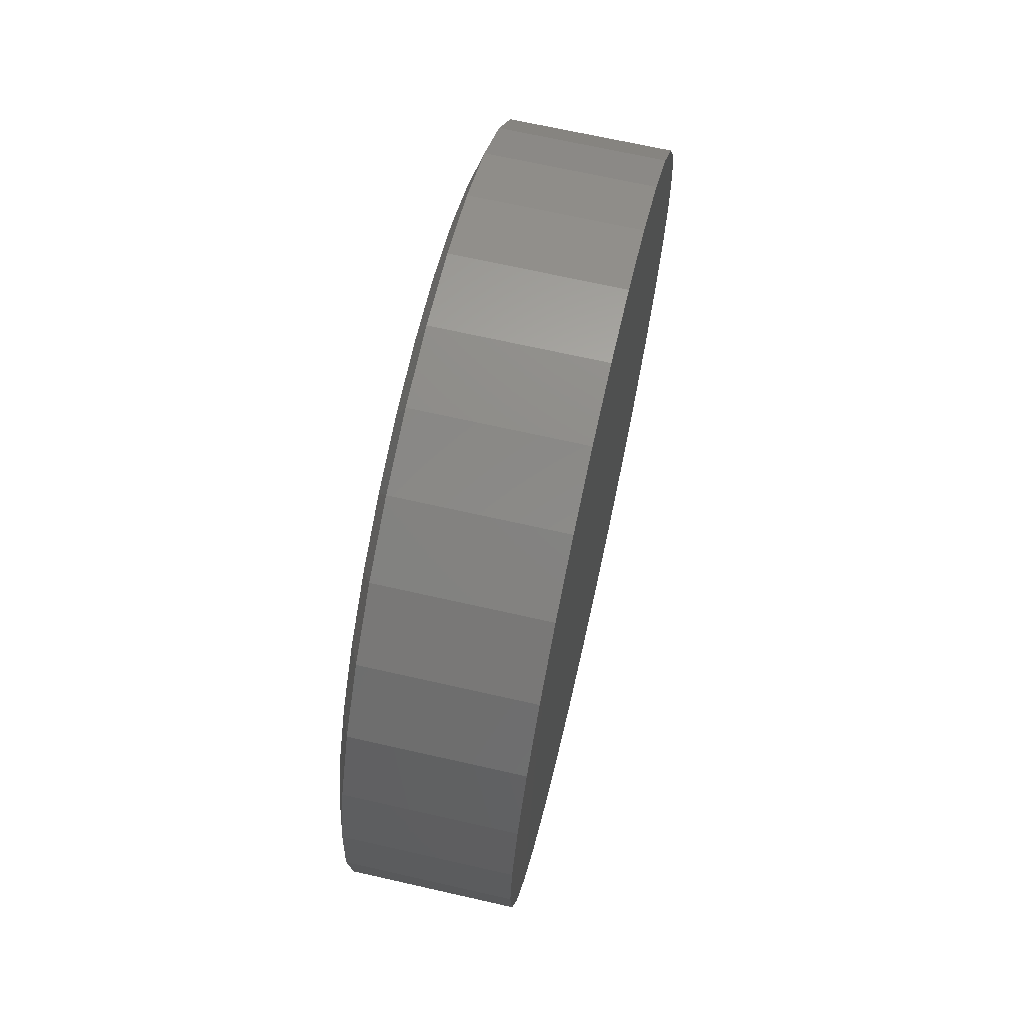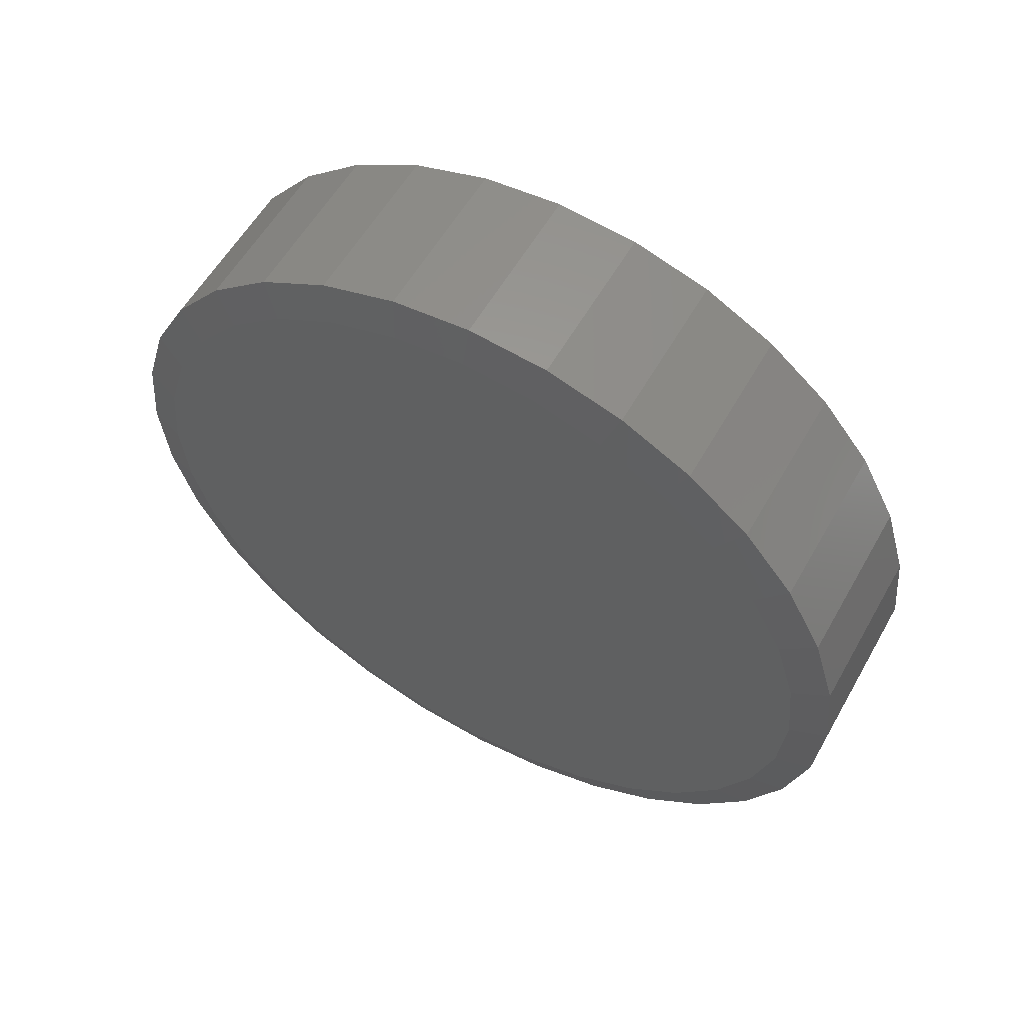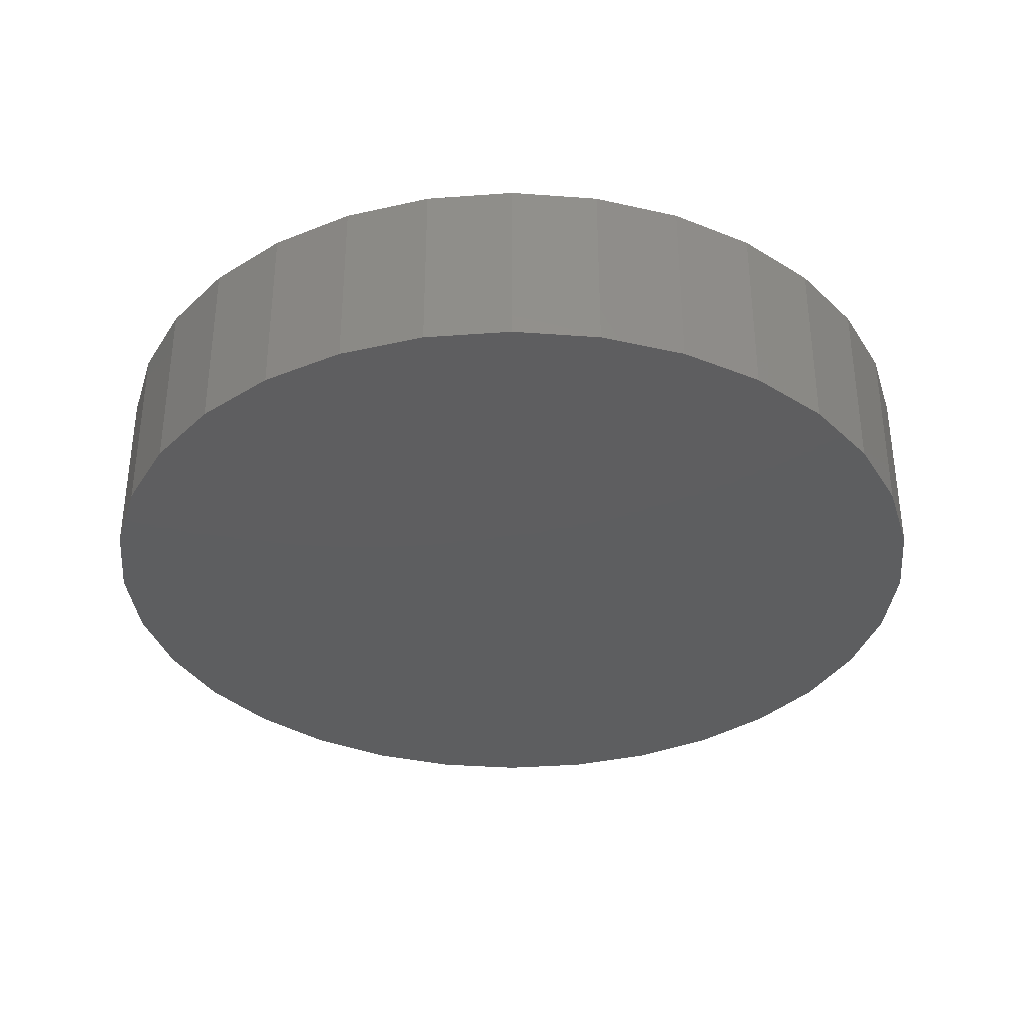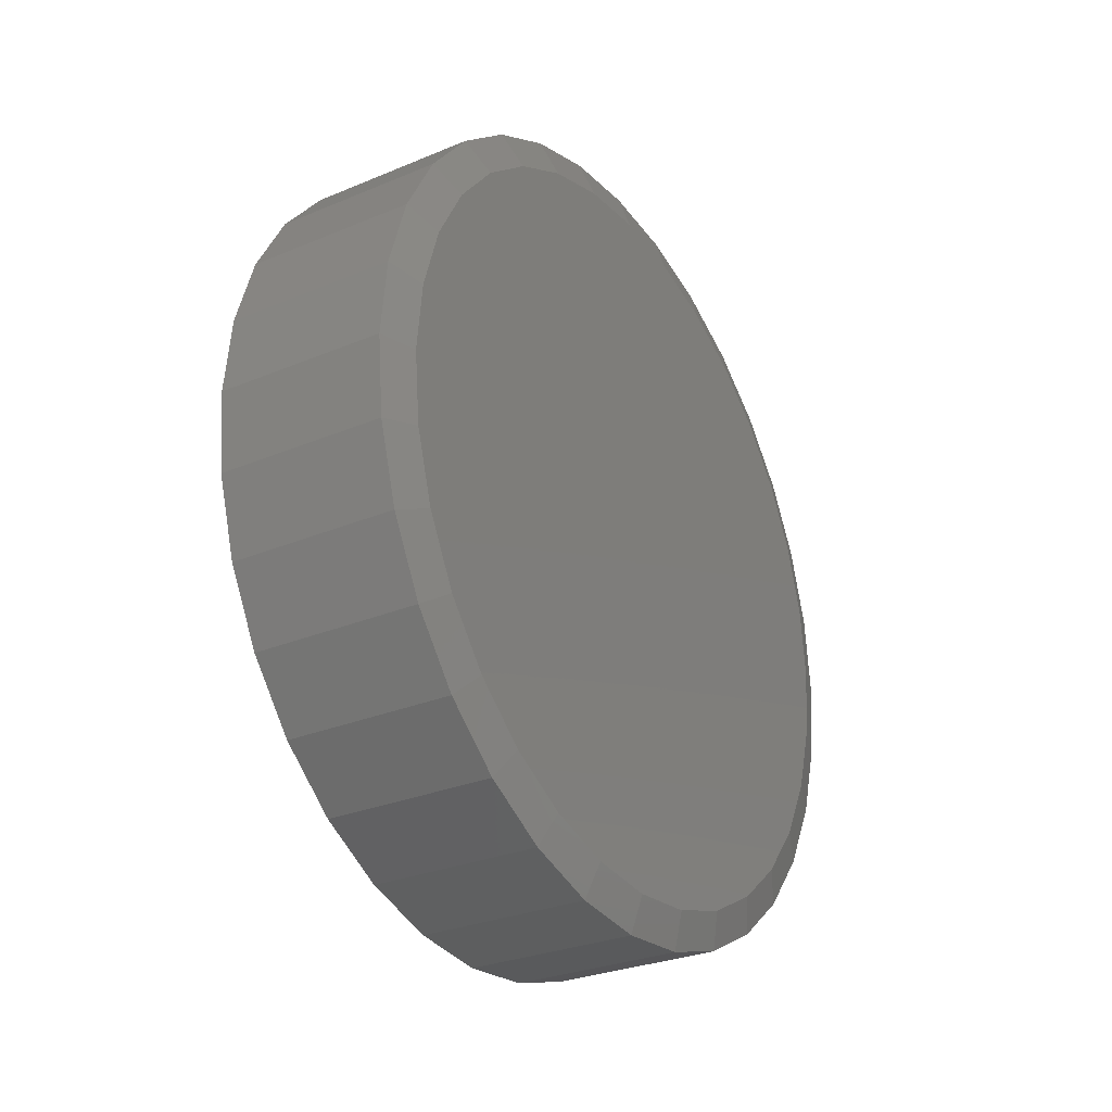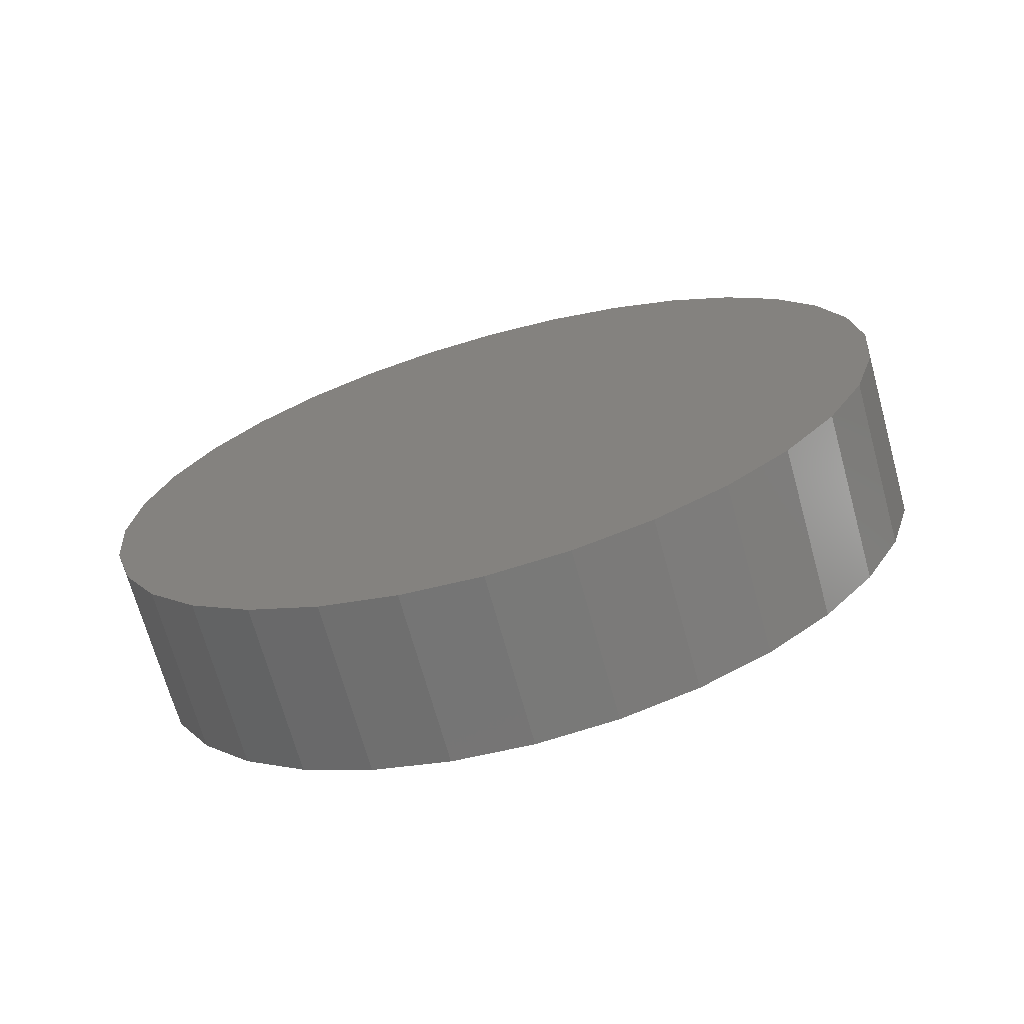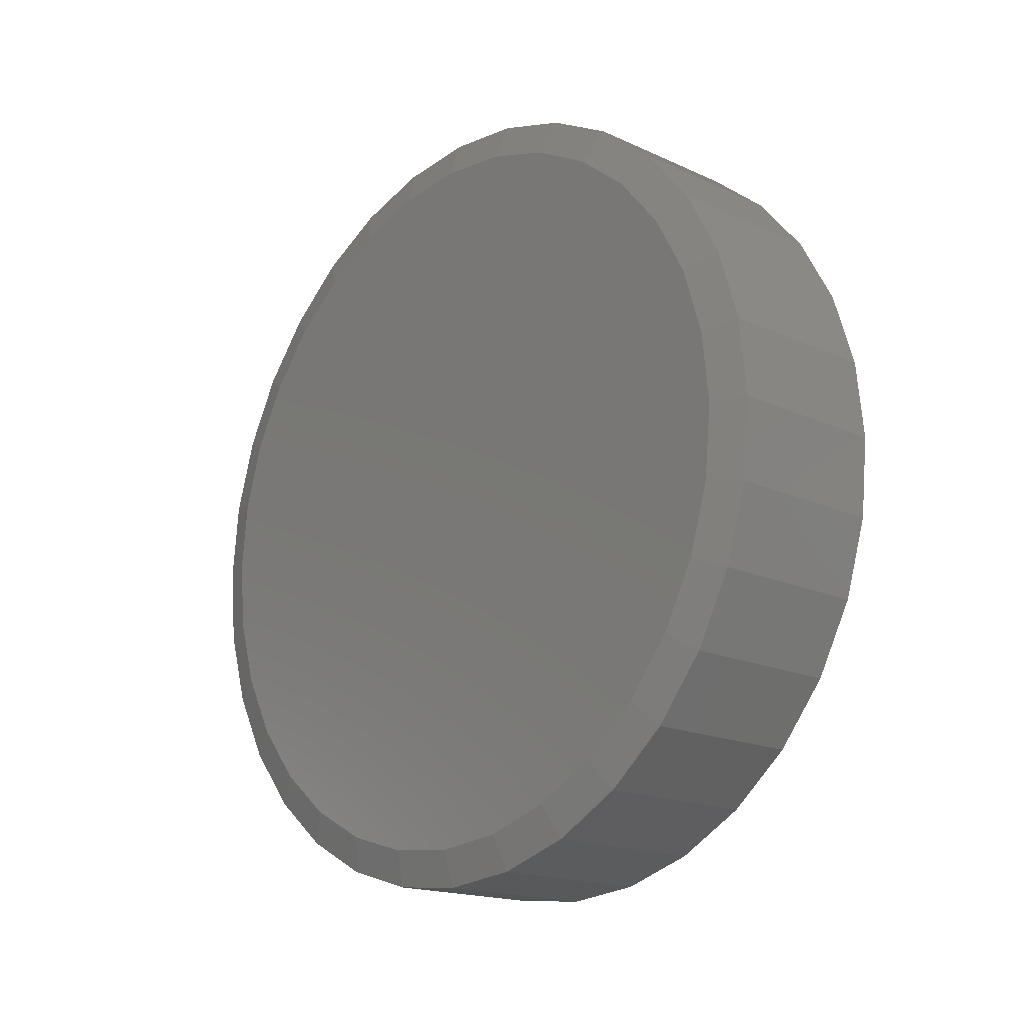
<metadata>
{"format":"stl","ext":"stl","renderer":"f3d","projection":"perspective","resolution":1024,"background":"white","views":[{"elev":68.2,"azim":12.8,"up":"+Y"},{"elev":57.3,"azim":-60.7,"up":"+Z"},{"elev":54.8,"azim":90.0,"up":"+Z"},{"elev":-28.9,"azim":-148.1,"up":"+Z"},{"elev":-70.1,"azim":105.5,"up":"+Y"},{"elev":-17.4,"azim":-42.2,"up":"+Z"}]}
</metadata>
<code>
# stl→obj: 96 verts, 188 faces
v -0.1172 0.00773 0.4788
v -0.1172 0.1011 0.4696
v -0.1172 -0.08568 0.4696
v -0.1172 0.00773 -0.4788
v -0.1172 -0.08568 -0.4696
v -0.1172 0.1011 -0.4696
v -0.1172 -0.1755 -0.4423
v -0.1172 0.191 -0.4423
v -0.1172 -0.2583 -0.3981
v -0.1172 0.2737 -0.3981
v -0.1172 -0.3308 -0.3386
v -0.1172 0.3463 -0.3386
v -0.1172 -0.3904 -0.266
v -0.1172 0.4058 -0.266
v -0.1172 -0.4346 -0.1832
v -0.1172 0.4501 -0.1832
v -0.1172 -0.4619 -0.09341
v -0.1172 0.4773 -0.09341
v -0.1172 -0.4711 1.401e-07
v -0.1172 0.4865 -3.892e-16
v -0.1172 -0.4619 0.09341
v -0.1172 0.4773 0.09341
v -0.1172 -0.4346 0.1832
v -0.1172 0.4501 0.1832
v -0.1172 -0.3904 0.266
v -0.1172 0.4058 0.266
v -0.1172 -0.3308 0.3386
v -0.1172 0.3463 0.3386
v -0.1172 -0.2583 0.3981
v -0.1172 0.2737 0.3981
v -0.1172 -0.1755 0.4423
v -0.1172 0.191 0.4423
v -0.1016 0.5334 -2.064e-16
v 0.1172 0.5334 -7.763e-17
v -0.1016 0.5233 -0.1026
v 0.1172 0.5233 -0.1026
v -0.1016 0.4934 -0.2012
v 0.1172 0.4934 -0.2012
v -0.1016 0.4448 -0.292
v 0.1172 0.4448 -0.292
v -0.1016 0.3794 -0.3717
v 0.1172 0.3794 -0.3717
v -0.1016 0.2998 -0.4371
v 0.1172 0.2998 -0.4371
v -0.1016 0.2089 -0.4856
v 0.1172 0.2089 -0.4856
v -0.1016 0.1103 -0.5156
v 0.1172 0.1103 -0.5156
v -0.1016 0.00773 -0.5257
v 0.1172 0.00773 -0.5257
v -0.1016 -0.09482 -0.5156
v 0.1172 -0.09482 -0.5156
v -0.1016 -0.1934 -0.4856
v 0.1172 -0.1934 -0.4856
v -0.1016 -0.2843 -0.4371
v 0.1172 -0.2843 -0.4371
v -0.1016 -0.364 -0.3717
v 0.1172 -0.364 -0.3717
v -0.1016 -0.4293 -0.292
v 0.1172 -0.4293 -0.292
v -0.1016 -0.4779 -0.2012
v 0.1172 -0.4779 -0.2012
v -0.1016 -0.5078 -0.1026
v 0.1172 -0.5078 -0.1026
v -0.1016 -0.5179 5.112e-17
v 0.1172 -0.5179 5.112e-17
v -0.1016 -0.5078 0.1026
v 0.1172 -0.5078 0.1026
v -0.1016 -0.4779 0.2012
v 0.1172 -0.4779 0.2012
v -0.1016 -0.4293 0.292
v 0.1172 -0.4293 0.292
v -0.1016 -0.364 0.3717
v 0.1172 -0.364 0.3717
v -0.1016 -0.2843 0.4371
v 0.1172 -0.2843 0.4371
v -0.1016 -0.1934 0.4856
v 0.1172 -0.1934 0.4856
v -0.1016 -0.09482 0.5156
v 0.1172 -0.09482 0.5156
v -0.1016 0.00773 0.5257
v 0.1172 0.00773 0.5257
v -0.1016 0.1103 0.5156
v 0.1172 0.1103 0.5156
v -0.1016 0.2089 0.4856
v 0.1172 0.2089 0.4856
v -0.1016 0.2998 0.4371
v 0.1172 0.2998 0.4371
v -0.1016 0.3794 0.3717
v 0.1172 0.3794 0.3717
v -0.1016 0.4448 0.292
v 0.1172 0.4448 0.292
v -0.1016 0.4934 0.2012
v 0.1172 0.4934 0.2012
v -0.1016 0.5233 0.1026
v 0.1172 0.5233 0.1026
f 1 2 3
f 4 5 6
f 6 5 7
f 6 7 8
f 8 7 9
f 8 9 10
f 10 9 11
f 10 11 12
f 12 11 13
f 12 13 14
f 14 13 15
f 14 15 16
f 16 15 17
f 16 17 18
f 18 17 19
f 18 19 20
f 20 19 21
f 20 21 22
f 22 21 23
f 22 23 24
f 24 23 25
f 24 25 26
f 26 25 27
f 26 27 28
f 28 27 29
f 28 29 30
f 30 29 31
f 30 31 32
f 32 31 3
f 32 3 2
f 33 34 35
f 35 34 36
f 35 36 37
f 37 36 38
f 37 38 39
f 39 38 40
f 39 40 41
f 41 40 42
f 41 42 43
f 43 42 44
f 43 44 45
f 45 44 46
f 45 46 47
f 47 46 48
f 47 48 49
f 49 48 50
f 49 50 51
f 51 50 52
f 51 52 53
f 53 52 54
f 53 54 55
f 55 54 56
f 55 56 57
f 57 56 58
f 57 58 59
f 59 58 60
f 59 60 61
f 61 60 62
f 61 62 63
f 63 62 64
f 63 64 65
f 65 64 66
f 65 66 67
f 67 66 68
f 67 68 69
f 69 68 70
f 69 70 71
f 71 70 72
f 71 72 73
f 73 72 74
f 73 74 75
f 75 74 76
f 75 76 77
f 77 76 78
f 77 78 79
f 79 78 80
f 79 80 81
f 81 80 82
f 81 82 83
f 83 82 84
f 83 84 85
f 85 84 86
f 85 86 87
f 87 86 88
f 87 88 89
f 89 88 90
f 89 90 91
f 91 90 92
f 91 92 93
f 93 92 94
f 93 94 95
f 95 94 96
f 95 96 33
f 33 96 34
f 9 55 11
f 6 45 47
f 8 45 6
f 13 59 15
f 15 59 61
f 15 61 17
f 17 61 63
f 17 63 19
f 19 63 65
f 39 14 37
f 37 14 16
f 37 16 35
f 35 16 18
f 35 18 33
f 33 18 20
f 59 13 57
f 57 13 11
f 57 11 55
f 55 9 53
f 53 9 7
f 53 7 51
f 6 47 4
f 4 47 49
f 4 49 5
f 5 49 51
f 5 51 7
f 45 8 43
f 43 8 10
f 43 10 41
f 14 39 12
f 12 39 41
f 12 41 10
f 30 87 28
f 3 77 79
f 31 77 3
f 26 91 24
f 24 91 93
f 24 93 22
f 22 93 95
f 22 95 20
f 20 95 33
f 71 25 69
f 69 25 23
f 69 23 67
f 67 23 21
f 67 21 65
f 65 21 19
f 91 26 89
f 89 26 28
f 89 28 87
f 87 30 85
f 85 30 32
f 85 32 83
f 3 79 1
f 1 79 81
f 1 81 2
f 2 81 83
f 2 83 32
f 77 31 75
f 75 31 29
f 75 29 73
f 25 71 27
f 27 71 73
f 27 73 29
f 80 84 82
f 84 80 86
f 86 80 78
f 86 78 88
f 88 78 76
f 88 76 90
f 90 76 74
f 90 74 92
f 92 74 72
f 92 72 94
f 94 72 70
f 94 70 96
f 96 70 68
f 96 68 34
f 34 68 66
f 34 66 36
f 36 66 64
f 36 64 38
f 38 64 62
f 38 62 40
f 40 62 60
f 40 60 42
f 42 60 58
f 42 58 44
f 44 58 56
f 44 56 46
f 46 56 54
f 46 54 48
f 48 54 52
f 48 52 50

</code>
